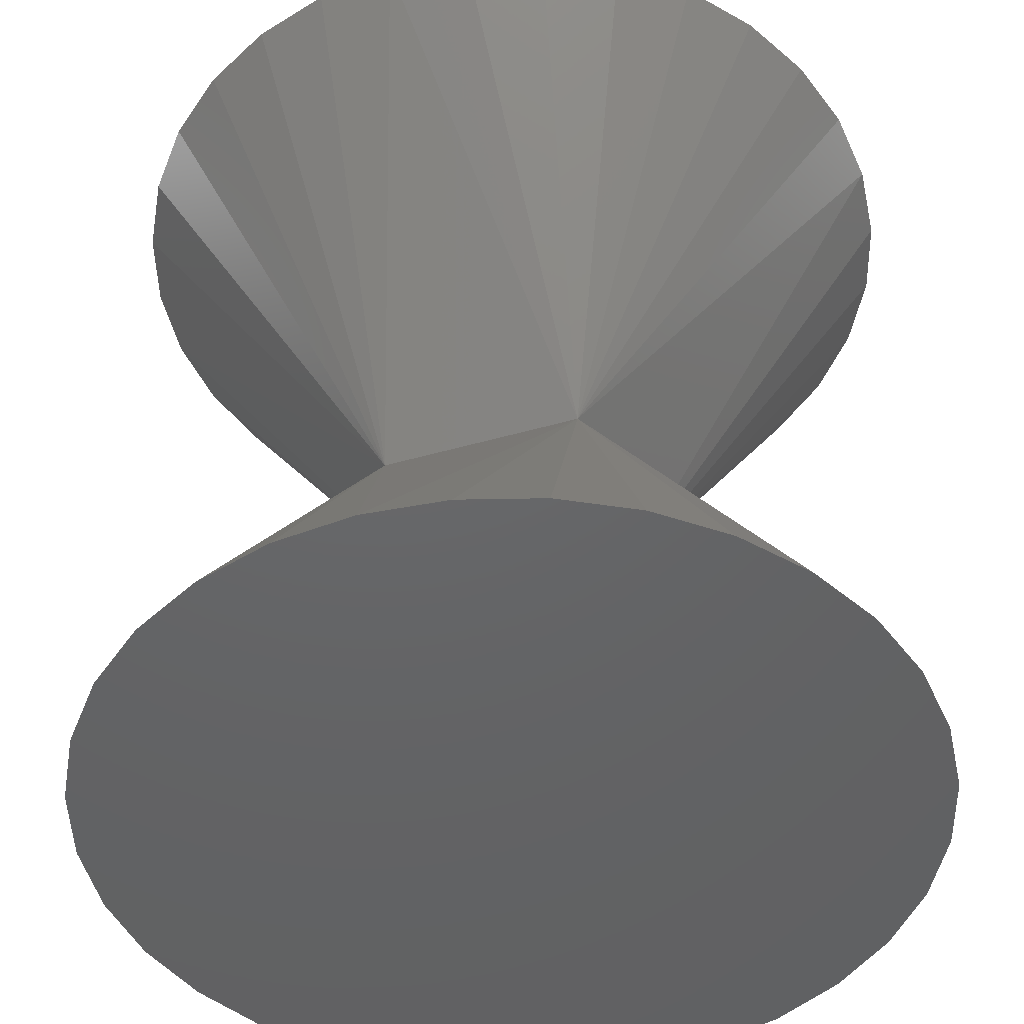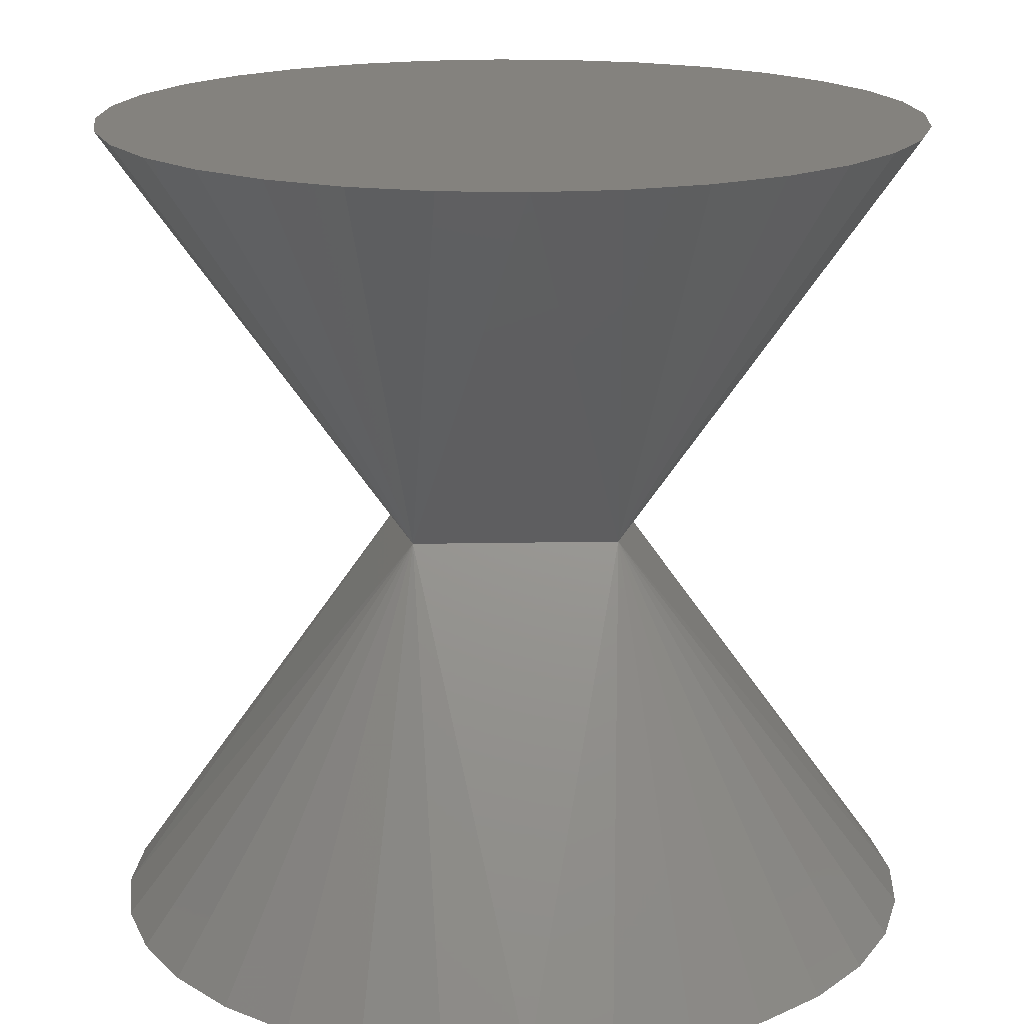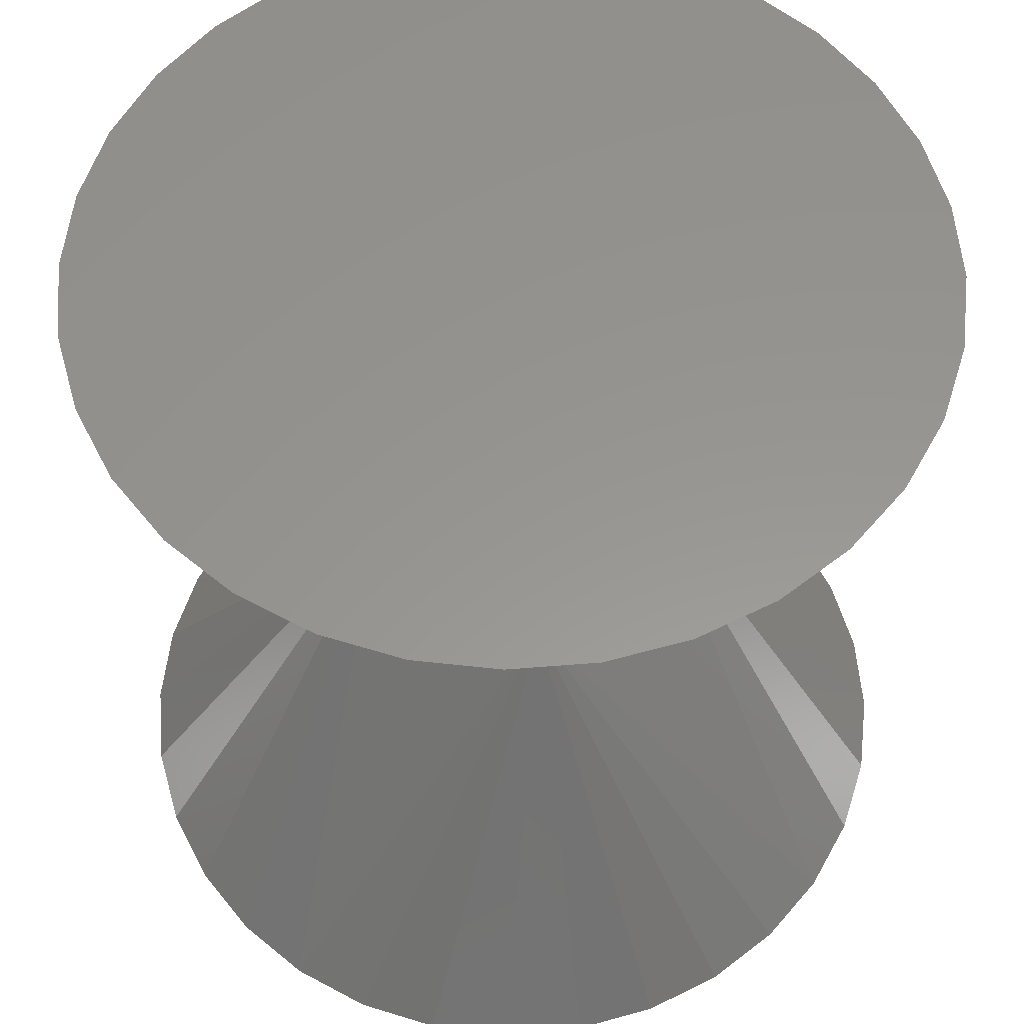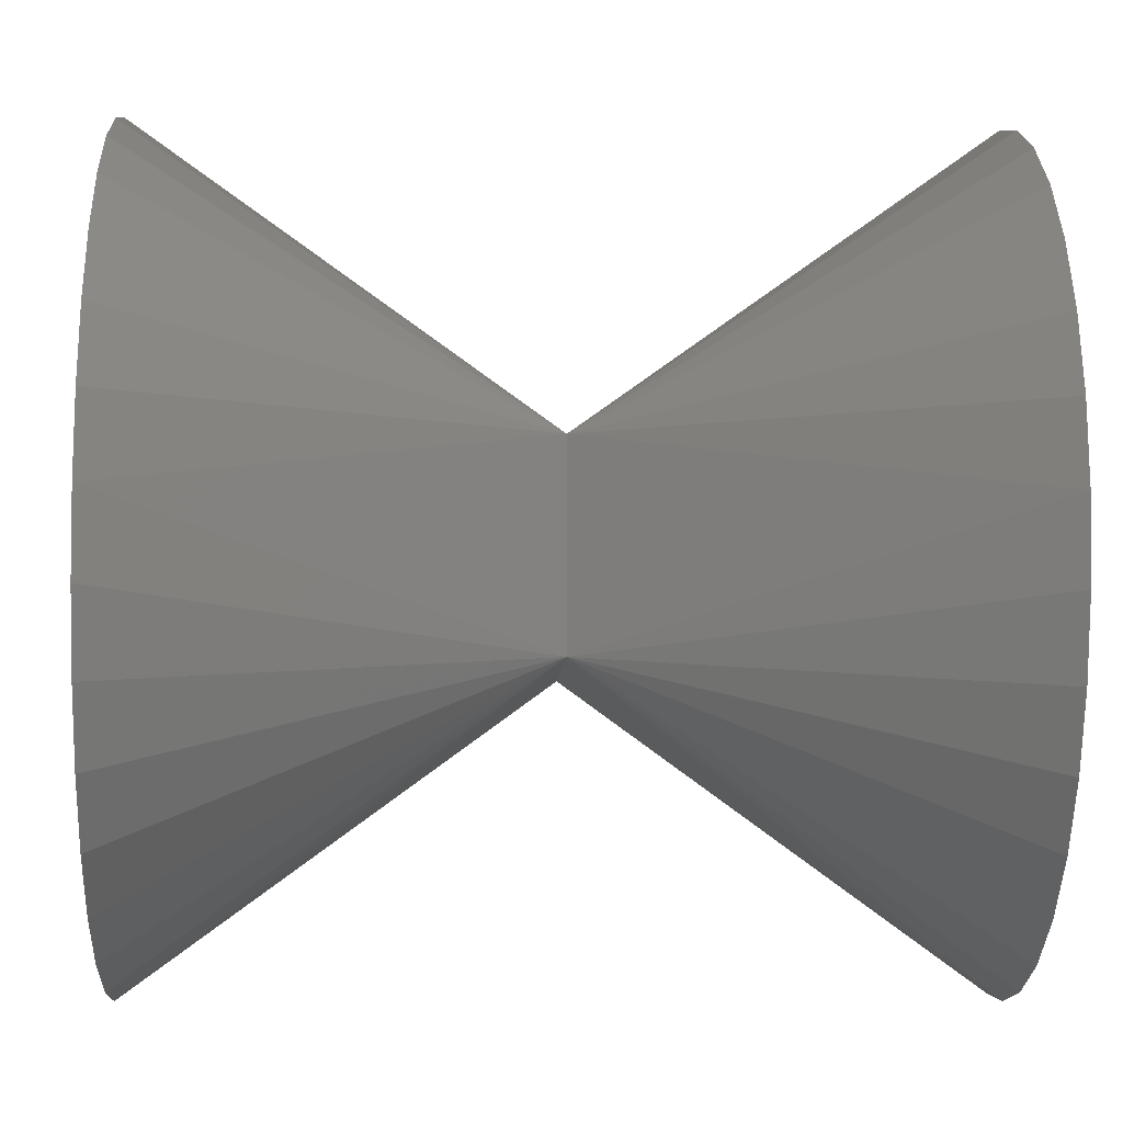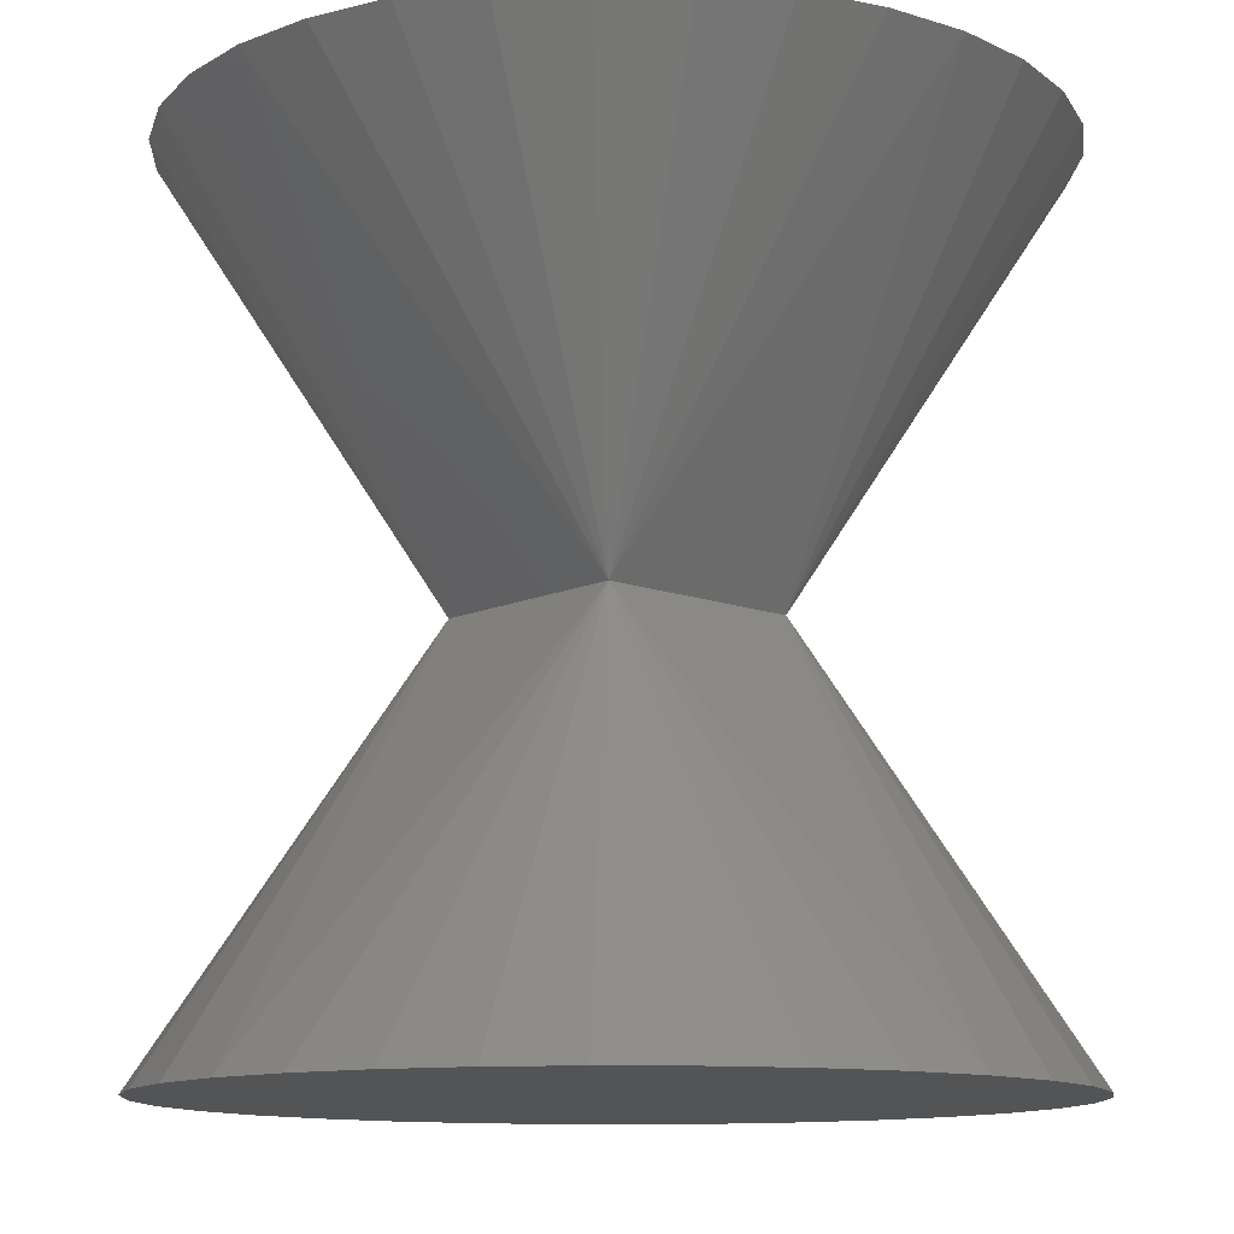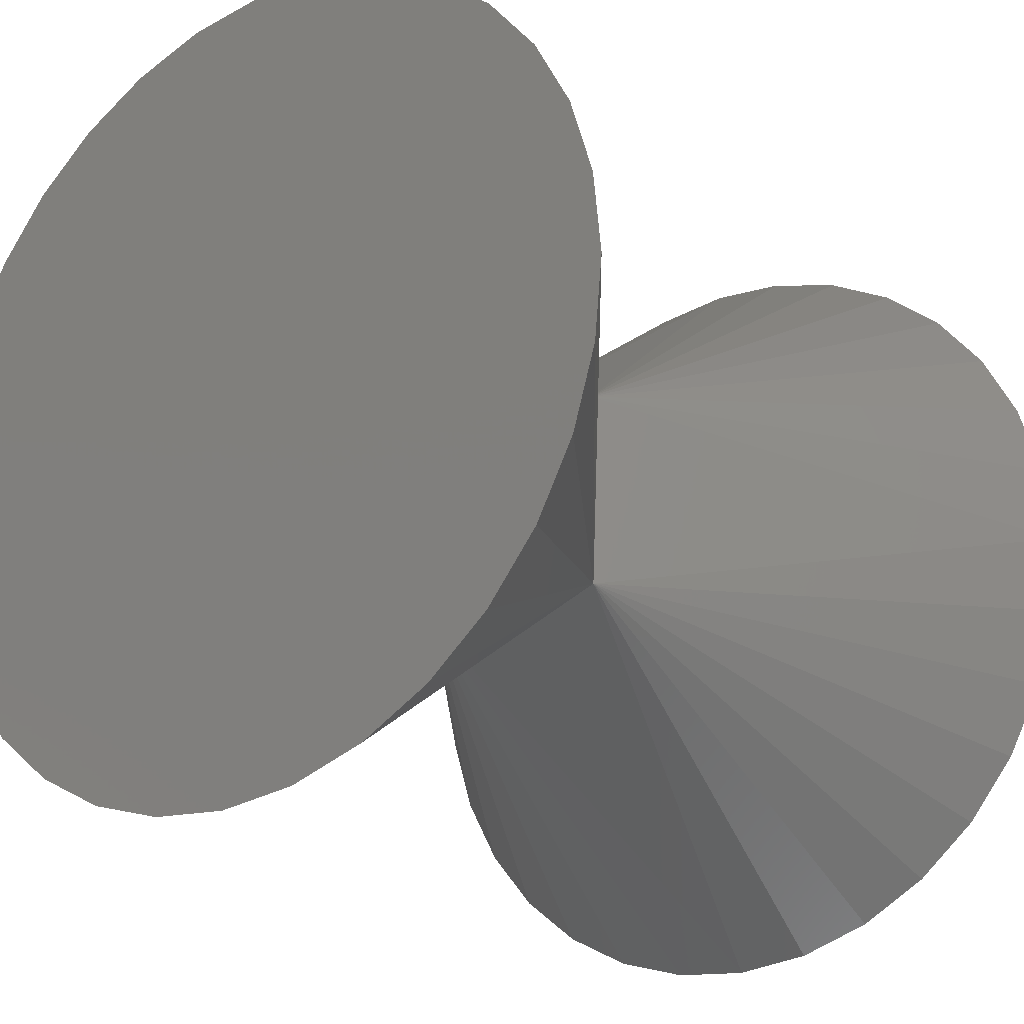
<metadata>
{"format":"stl","ext":"stl","renderer":"f3d","projection":"perspective","resolution":1024,"background":"white","views":[{"elev":-46.2,"azim":-161.9,"up":"+Z"},{"elev":17.4,"azim":87.9,"up":"+Z"},{"elev":57.9,"azim":-55.4,"up":"+Z"},{"elev":-8.5,"azim":-92.7,"up":"+Y"},{"elev":-11.9,"azim":137.7,"up":"+Z"},{"elev":-22.1,"azim":-142.4,"up":"+Y"}]}
</metadata>
<code>
# stl→obj: 162 verts, 318 faces
v 0 10 -10
v -2.498 2.507 -0.01
v -2.492 2.507 -0.01
v -2.491 2.507 -0.01
v -2.489 2.507 -0.01
v -2.35 2.507 -0.01
v 2.493 2.507 -0.01
v 2.498 2.507 -0.01
v -2.5 2.5 0
v 2.5 2.5 0
v 2.503 2.506 -0.01
v 5.556 8.315 -10
v 3.827 9.239 -10
v 2.501 2.507 -0.01
v 7.071 7.071 -10
v 2.505 2.505 -0.01
v 1.951 9.808 -10
v 2.499 2.507 -0.01
v 2.507 2.499 -0.01
v 9.808 1.951 -10
v 9.239 3.827 -10
v 2.507 2.501 -0.01
v 10 0 -10
v 2.507 2.498 -0.01
v 8.315 5.556 -10
v 2.506 2.503 -0.01
v 2.507 -2.498 -0.01
v 2.5 -2.5 0
v -2.498 -2.507 -0.01
v 0 -10 -10
v 2.498 -2.507 -0.01
v 2.493 -2.507 -0.01
v -2.486 -2.507 -0.01
v -2.489 -2.507 -0.01
v -2.5 -2.5 0
v -10 0 -10
v -2.507 -2.498 -0.01
v -2.507 -2.472 -0.01
v -2.507 -2.452 -0.01
v -2.507 -2.35 -0.01
v -2.507 2.35 -0.01
v -2.507 2.498 -0.01
v -3.827 9.239 -10
v -5.556 8.315 -10
v -2.503 2.506 -0.01
v -2.501 2.507 -0.01
v -7.071 7.071 -10
v -2.505 2.505 -0.01
v -2.499 2.507 -0.01
v -1.951 9.808 -10
v -9.239 3.827 -10
v -9.808 1.951 -10
v -2.507 2.499 -0.01
v -2.507 2.501 -0.01
v -2.506 2.503 -0.01
v -8.315 5.556 -10
v -2.506 -2.503 -0.01
v -8.315 -5.556 -10
v -7.071 -7.071 -10
v -2.505 -2.505 -0.01
v -9.239 -3.827 -10
v -2.507 -2.501 -0.01
v -2.507 -2.499 -0.01
v -9.808 -1.951 -10
v 3.827 -9.239 -10
v 5.556 -8.315 -10
v 2.503 -2.506 -0.01
v 2.501 -2.507 -0.01
v 7.071 -7.071 -10
v 2.505 -2.505 -0.01
v 2.499 -2.507 -0.01
v 1.951 -9.808 -10
v 9.239 -3.827 -10
v 9.808 -1.951 -10
v 2.507 -2.499 -0.01
v 2.507 -2.501 -0.01
v 2.506 -2.503 -0.01
v 8.315 -5.556 -10
v -2.503 -2.506 -0.01
v -5.556 -8.315 -10
v -3.827 -9.239 -10
v -2.501 -2.507 -0.01
v -1.951 -9.808 -10
v -2.499 -2.507 -0.01
v -2.498 2.507 0.01
v -2.481 2.507 0.01
v -2.472 2.507 0.01
v -2.452 2.507 0.01
v -2.35 2.507 0.01
v 2.498 2.507 0.01
v 2.493 2.507 0.01
v 2.486 2.507 0.01
v 2.35 2.507 0.01
v 0 10 10
v -2.507 2.498 0.01
v -2.507 2.486 0.01
v -2.507 -2.498 0.01
v -10 0 10
v -2.503 2.506 0.01
v -2.501 2.507 0.01
v -5.556 8.315 10
v -3.827 9.239 10
v -2.505 2.505 0.01
v -7.071 7.071 10
v -2.499 2.507 0.01
v -1.951 9.808 10
v -2.507 2.499 0.01
v -2.507 2.501 0.01
v -9.808 1.951 10
v -9.239 3.827 10
v -2.506 2.503 0.01
v -8.315 5.556 10
v -2.498 -2.507 0.01
v -2.493 -2.507 0.01
v 2.498 -2.507 0.01
v 0 -10 10
v -2.506 -2.503 0.01
v -2.507 -2.501 0.01
v -8.315 -5.556 10
v -9.239 -3.827 10
v -2.505 -2.505 0.01
v -7.071 -7.071 10
v -2.507 -2.499 0.01
v -9.808 -1.951 10
v -2.499 -2.507 0.01
v -2.501 -2.507 0.01
v -1.951 -9.808 10
v -3.827 -9.239 10
v -2.503 -2.506 0.01
v -5.556 -8.315 10
v 2.507 -2.493 0.01
v 2.507 -2.498 0.01
v 2.507 2.498 0.01
v 10 0 10
v 2.506 -2.503 0.01
v 2.507 -2.501 0.01
v 9.239 -3.827 10
v 8.315 -5.556 10
v 2.505 -2.505 0.01
v 7.071 -7.071 10
v 2.507 -2.499 0.01
v 9.808 -1.951 10
v 2.499 -2.507 0.01
v 2.501 -2.507 0.01
v 3.827 -9.239 10
v 1.951 -9.808 10
v 2.503 -2.506 0.01
v 5.556 -8.315 10
v 2.503 2.506 0.01
v 2.501 2.507 0.01
v 3.827 9.239 10
v 5.556 8.315 10
v 2.505 2.505 0.01
v 7.071 7.071 10
v 2.499 2.507 0.01
v 1.951 9.808 10
v 2.507 2.499 0.01
v 2.507 2.501 0.01
v 9.239 3.827 10
v 9.808 1.951 10
v 2.506 2.503 0.01
v 8.315 5.556 10
f 1 2 3
f 1 3 4
f 1 4 5
f 1 5 6
f 1 6 7
f 1 7 8
f 3 2 9
f 4 3 9
f 9 5 4
f 5 9 6
f 10 8 7
f 6 9 10
f 6 10 7
f 11 12 13
f 11 13 14
f 10 11 14
f 15 12 11
f 15 11 16
f 11 10 16
f 13 17 18
f 13 18 14
f 18 10 14
f 18 17 1
f 18 1 8
f 10 18 8
f 19 20 21
f 19 21 22
f 10 19 22
f 23 20 19
f 23 19 24
f 19 10 24
f 21 25 26
f 21 26 22
f 26 10 22
f 26 25 15
f 26 15 16
f 10 26 16
f 27 23 24
f 10 28 27
f 10 27 24
f 29 30 31
f 29 31 32
f 29 33 34
f 35 29 34
f 34 33 35
f 32 31 28
f 35 33 32
f 35 32 28
f 36 37 38
f 36 38 39
f 36 39 40
f 36 40 41
f 36 41 42
f 42 41 9
f 38 37 35
f 35 39 38
f 39 35 40
f 35 9 41
f 35 41 40
f 43 44 45
f 43 45 46
f 45 9 46
f 45 44 47
f 45 47 48
f 9 45 48
f 49 50 43
f 49 43 46
f 9 49 46
f 1 50 49
f 1 49 2
f 49 9 2
f 51 52 53
f 51 53 54
f 53 9 54
f 53 52 36
f 53 36 42
f 9 53 42
f 55 56 51
f 55 51 54
f 9 55 54
f 47 56 55
f 47 55 48
f 55 9 48
f 57 58 59
f 57 59 60
f 35 57 60
f 61 58 57
f 61 57 62
f 57 35 62
f 63 64 61
f 63 61 62
f 35 63 62
f 36 64 63
f 36 63 37
f 63 35 37
f 65 66 67
f 65 67 68
f 67 28 68
f 67 66 69
f 67 69 70
f 28 67 70
f 71 72 65
f 71 65 68
f 28 71 68
f 30 72 71
f 30 71 31
f 71 28 31
f 73 74 75
f 73 75 76
f 75 28 76
f 75 74 23
f 75 23 27
f 28 75 27
f 77 78 73
f 77 73 76
f 28 77 76
f 69 78 77
f 69 77 70
f 77 28 70
f 79 80 81
f 79 81 82
f 35 79 82
f 59 80 79
f 59 79 60
f 79 35 60
f 81 83 84
f 81 84 82
f 84 35 82
f 83 81 80
f 83 80 59
f 83 59 58
f 83 58 61
f 83 61 64
f 83 64 36
f 83 36 52
f 83 52 51
f 83 51 56
f 83 56 47
f 83 47 44
f 83 44 43
f 83 43 50
f 83 50 1
f 83 1 17
f 83 17 13
f 83 13 12
f 83 12 15
f 83 15 25
f 83 25 21
f 83 21 20
f 83 20 23
f 83 23 74
f 83 74 73
f 83 73 78
f 83 78 69
f 83 69 66
f 83 66 65
f 83 65 72
f 83 72 30
f 84 83 30
f 84 30 29
f 35 84 29
f 9 85 86
f 86 87 9
f 9 87 88
f 9 88 89
f 90 10 91
f 91 10 92
f 92 10 93
f 10 9 89
f 10 89 93
f 85 94 90
f 85 90 91
f 85 91 92
f 85 92 93
f 85 93 89
f 85 89 88
f 85 88 87
f 85 87 86
f 95 9 96
f 9 35 97
f 9 97 96
f 97 98 95
f 9 99 100
f 99 101 102
f 99 102 100
f 99 9 103
f 104 101 99
f 104 99 103
f 105 9 100
f 102 106 105
f 102 105 100
f 9 105 85
f 105 106 94
f 105 94 85
f 9 107 108
f 107 109 110
f 107 110 108
f 107 9 95
f 98 109 107
f 98 107 95
f 111 9 108
f 110 112 111
f 110 111 108
f 9 111 103
f 111 112 104
f 111 104 103
f 113 35 114
f 35 28 115
f 35 115 114
f 115 116 113
f 115 113 114
f 35 117 118
f 117 119 120
f 117 120 118
f 117 35 121
f 122 119 117
f 122 117 121
f 123 35 118
f 120 124 123
f 120 123 118
f 35 123 97
f 123 124 98
f 123 98 97
f 35 125 126
f 125 127 128
f 125 128 126
f 125 35 113
f 116 127 125
f 116 125 113
f 129 35 126
f 128 130 129
f 128 129 126
f 35 129 121
f 129 130 122
f 129 122 121
f 131 132 28
f 133 131 28
f 133 28 10
f 134 132 131
f 134 131 133
f 135 28 136
f 137 138 135
f 137 135 136
f 28 135 139
f 135 138 140
f 135 140 139
f 28 141 136
f 141 142 137
f 141 137 136
f 141 28 132
f 134 142 141
f 134 141 132
f 143 28 144
f 145 146 143
f 145 143 144
f 28 143 115
f 143 146 116
f 143 116 115
f 28 147 144
f 147 148 145
f 147 145 144
f 147 28 139
f 140 148 147
f 140 147 139
f 149 10 150
f 151 152 149
f 151 149 150
f 10 149 153
f 149 152 154
f 149 154 153
f 10 155 150
f 155 156 151
f 155 151 150
f 155 10 90
f 94 156 155
f 94 155 90
f 157 10 158
f 159 160 157
f 159 157 158
f 10 157 133
f 157 160 134
f 157 134 133
f 10 161 158
f 161 162 159
f 161 159 158
f 161 10 153
f 154 162 161
f 154 161 153
f 148 140 138
f 148 138 137
f 148 137 142
f 148 142 134
f 148 134 160
f 148 160 159
f 148 159 162
f 148 162 154
f 148 154 152
f 148 152 151
f 148 151 156
f 148 156 94
f 148 94 106
f 148 106 102
f 148 102 101
f 148 101 104
f 148 104 112
f 148 112 110
f 148 110 109
f 148 109 98
f 148 98 124
f 148 124 120
f 148 120 119
f 148 119 122
f 148 122 130
f 148 130 128
f 148 128 127
f 148 127 116
f 148 116 146
f 148 146 145

</code>
